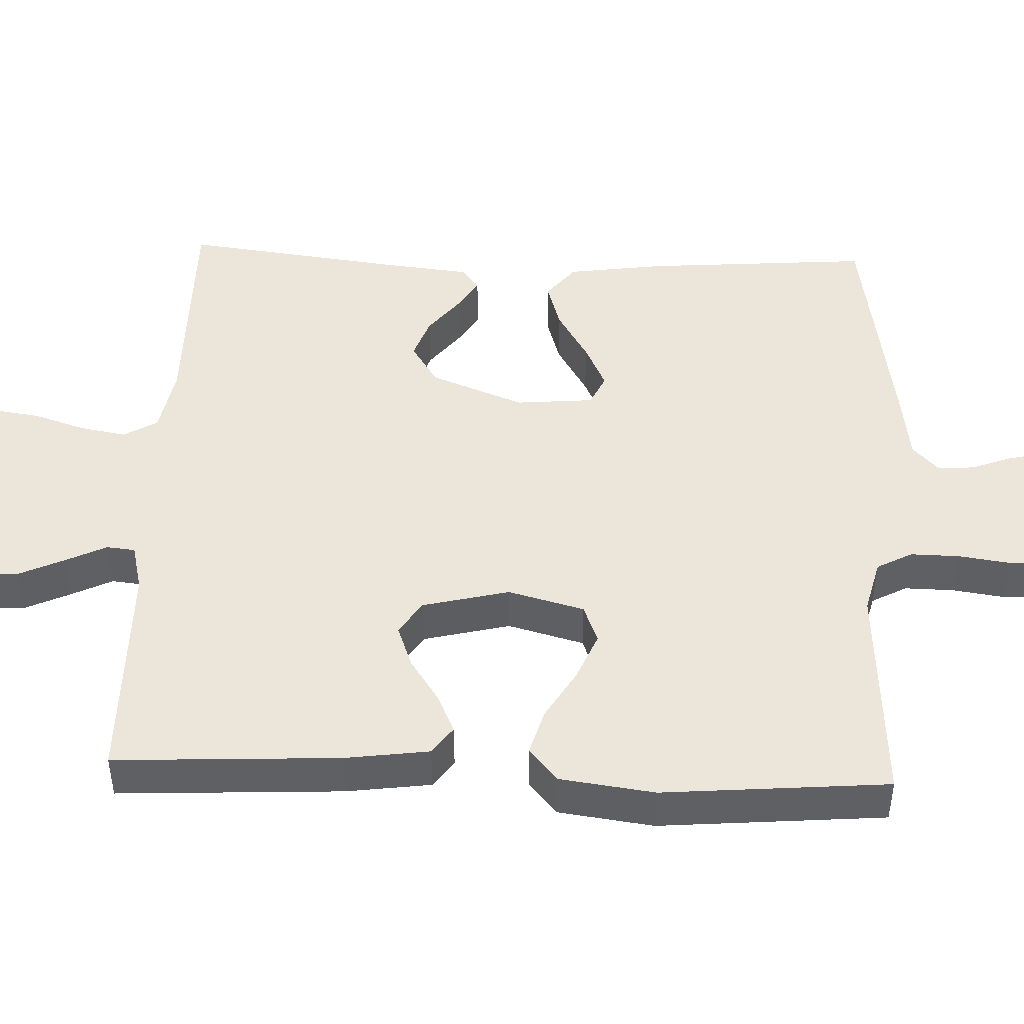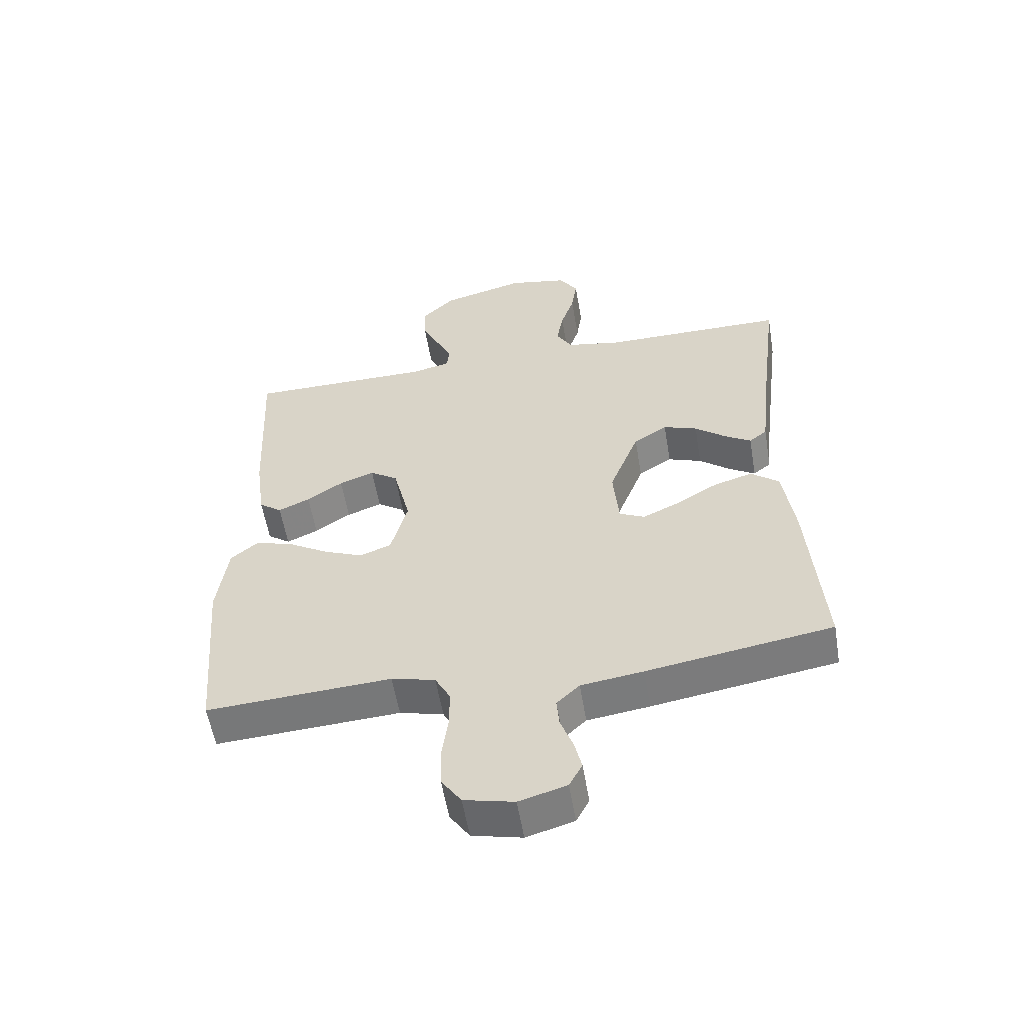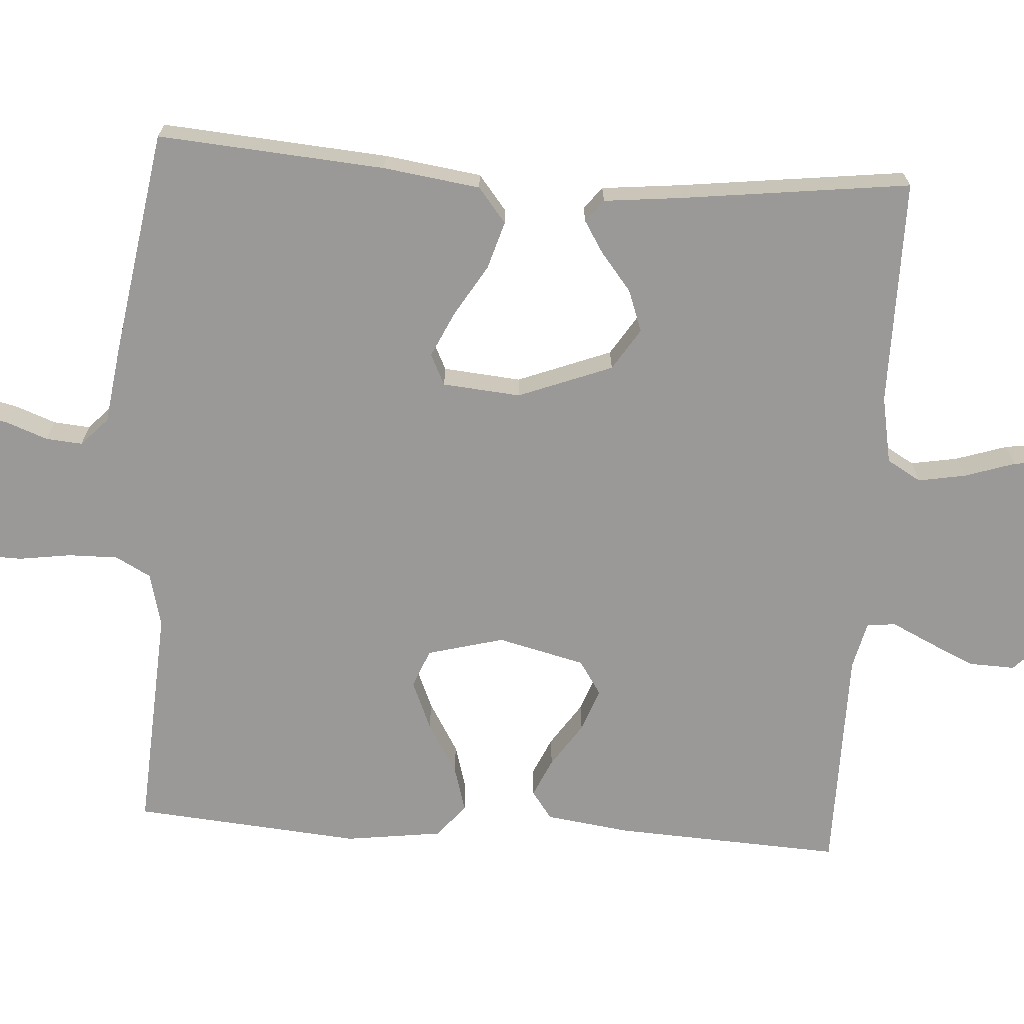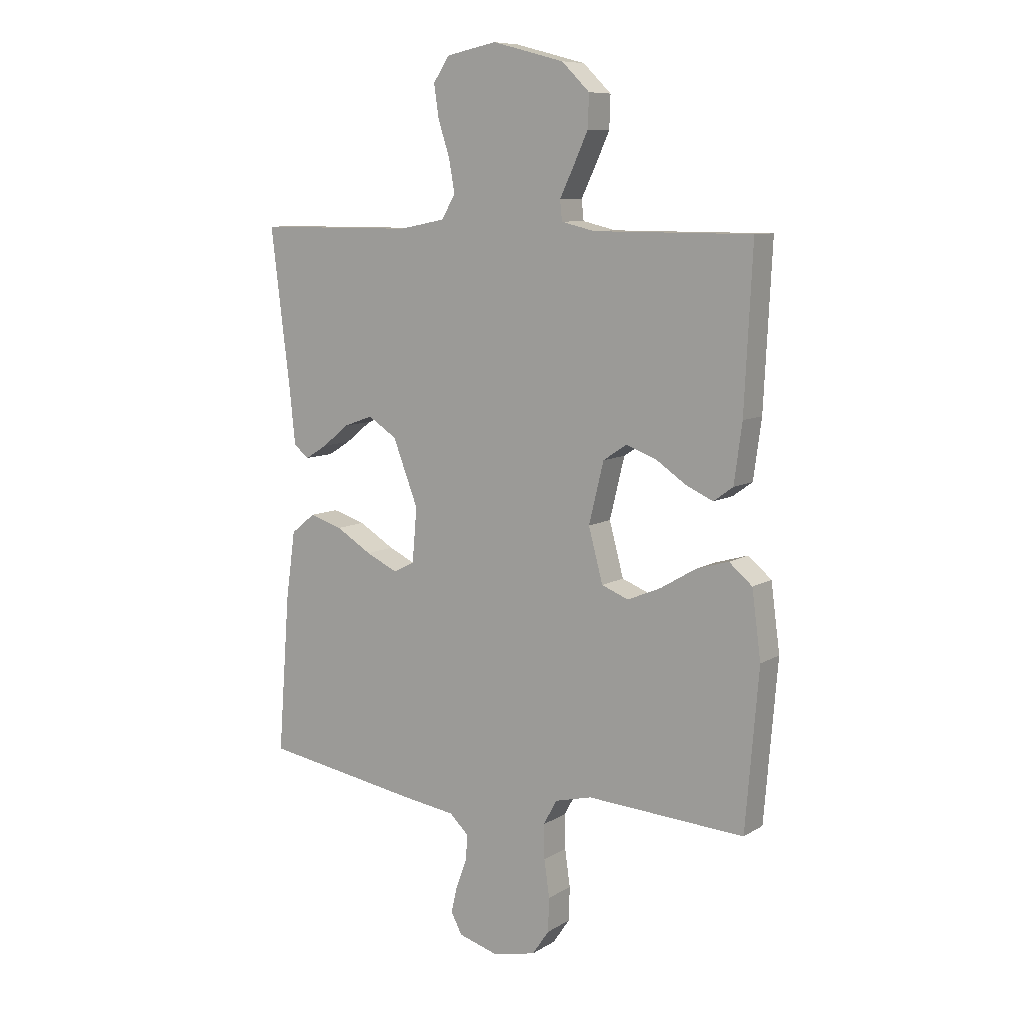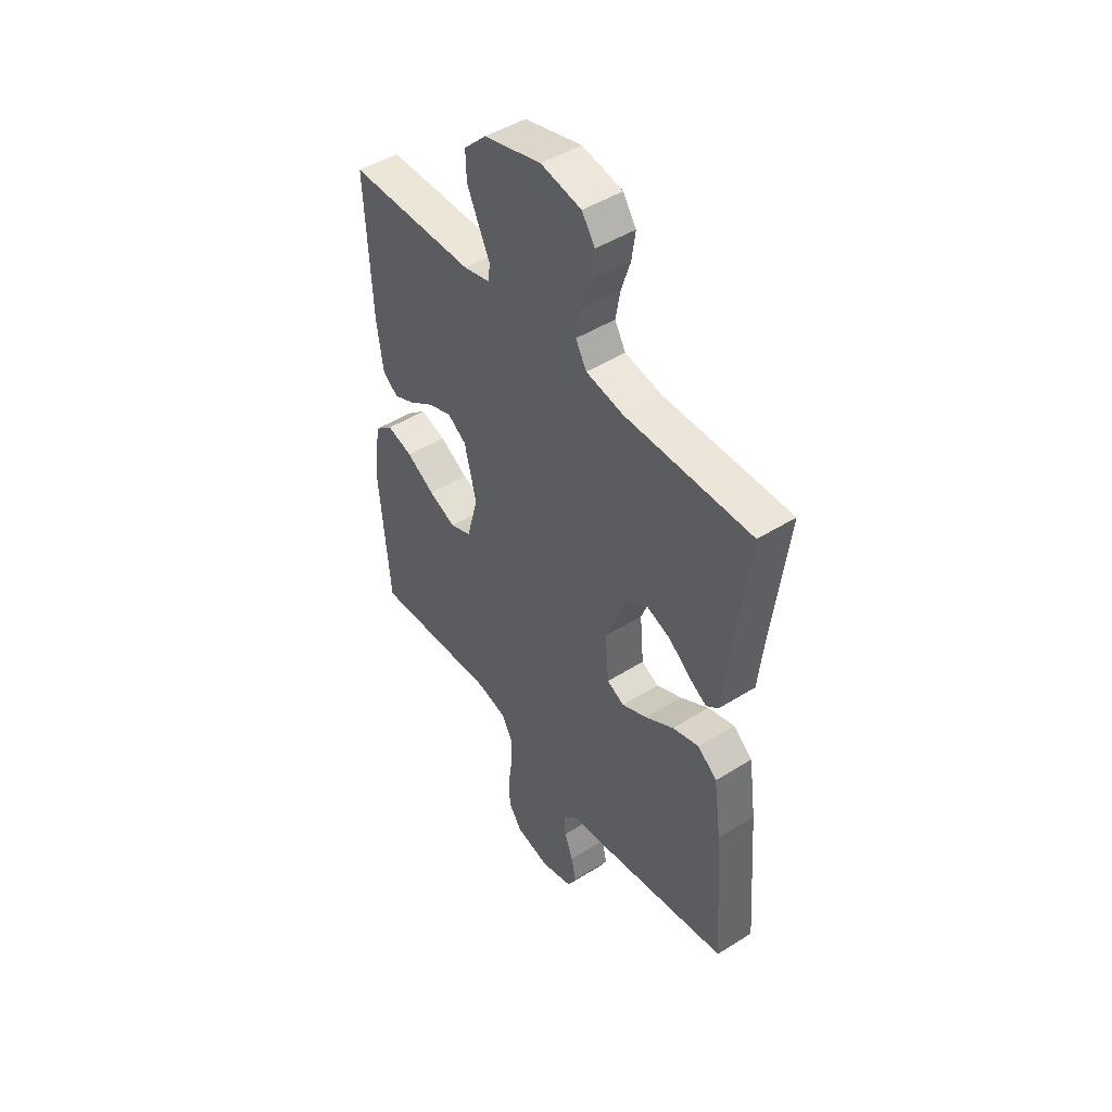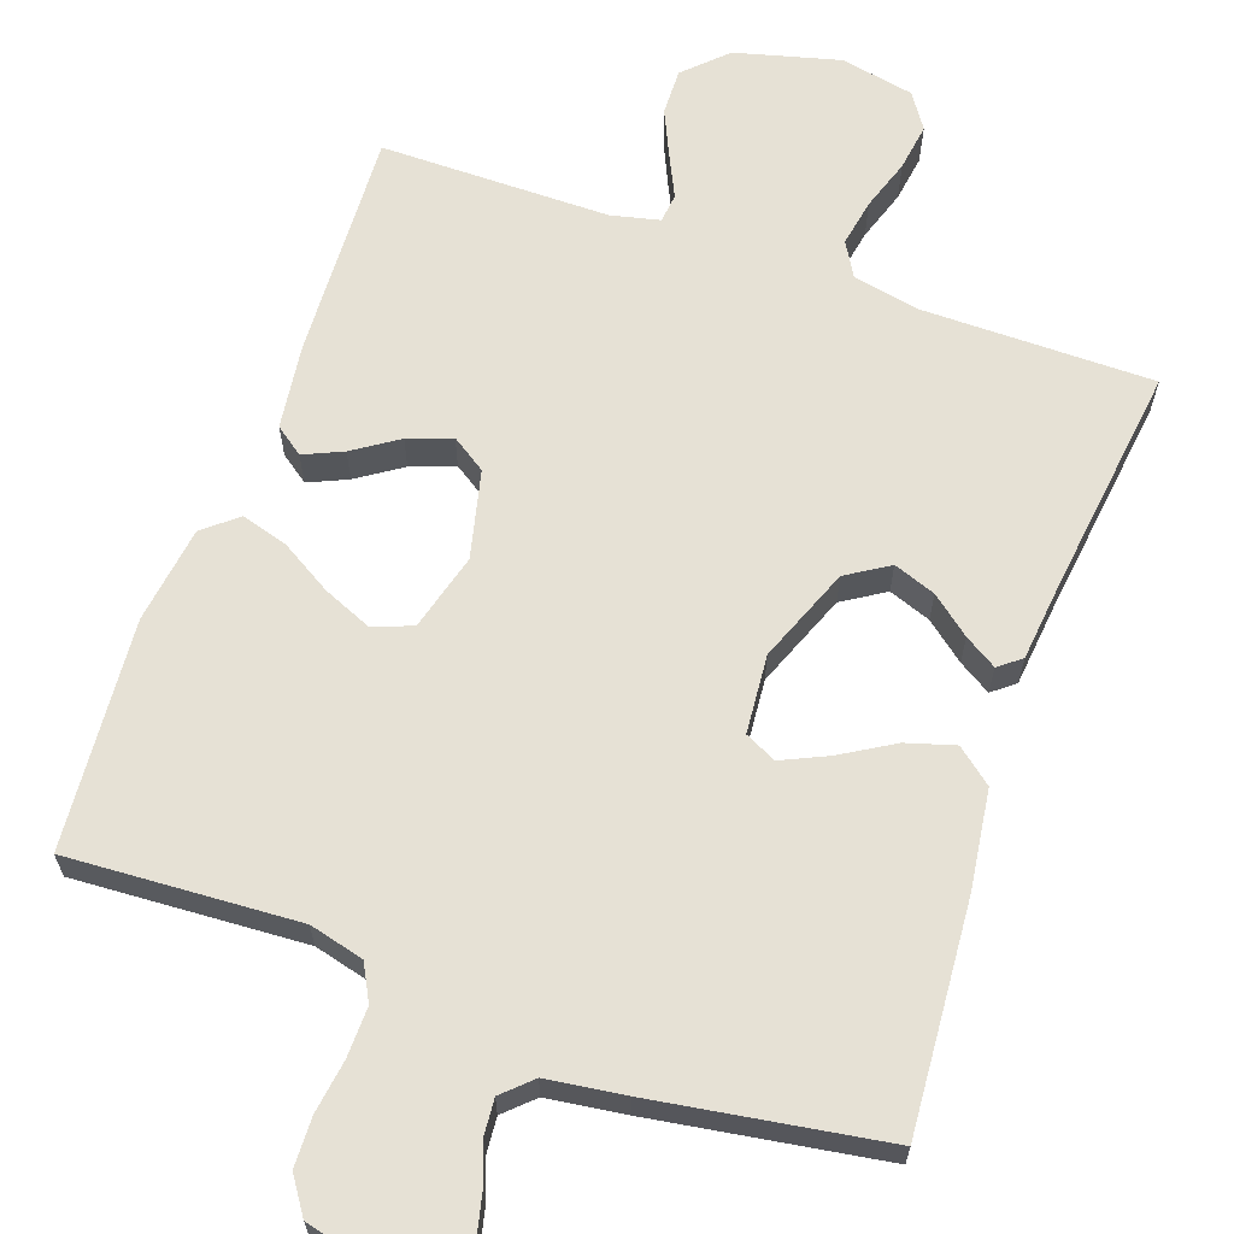
<metadata>
{"format":"obj","ext":"obj","renderer":"f3d","projection":"perspective","resolution":1024,"background":"white","views":[{"elev":46.7,"azim":92.2,"up":"+Y"},{"elev":-56.6,"azim":-170.5,"up":"+Z"},{"elev":-69.1,"azim":-93.8,"up":"+Y"},{"elev":9.0,"azim":33.4,"up":"+Z"},{"elev":46.7,"azim":-125.6,"up":"+Z"},{"elev":64.2,"azim":-160.4,"up":"+Y"}]}
</metadata>
<code>
v 0.5 0.07 -0.5
v 0.2 0.07 -0.482
v 0.129 0.07 -0.5
v 0.104 0.07 -0.547
v 0.105 0.07 -0.612
v 0.115 0.07 -0.682
v 0.113 0.07 -0.746
v 0.081 0.07 -0.793
v 0 0.07 -0.812
v -0.077 0.07 -0.79
v -0.098 0.07 -0.75
v -0.086 0.07 -0.699
v -0.066 0.07 -0.645
v -0.062 0.07 -0.597
v -0.099 0.07 -0.562
v -0.2 0.07 -0.548
v -0.5 0.07 -0.5
v -0.477 0.07 -0.2
v -0.459 0.07 -0.072
v -0.413 0.07 -0.035
v -0.35 0.07 -0.054
v -0.282 0.07 -0.095
v -0.222 0.07 -0.123
v -0.181 0.07 -0.103
v -0.172 0.07 0
v -0.22 0.07 0.124
v -0.275 0.07 0.159
v -0.33 0.07 0.139
v -0.381 0.07 0.098
v -0.423 0.07 0.072
v -0.452 0.07 0.095
v -0.463 0.07 0.2
v -0.5 0.07 0.5
v -0.2 0.07 0.5
v -0.111 0.07 0.517
v -0.085 0.07 0.562
v -0.096 0.07 0.624
v -0.118 0.07 0.691
v -0.127 0.07 0.753
v -0.096 0.07 0.799
v 0 0.07 0.818
v 0.136 0.07 0.782
v 0.189 0.07 0.73
v 0.187 0.07 0.669
v 0.159 0.07 0.608
v 0.133 0.07 0.554
v 0.137 0.07 0.516
v 0.2 0.07 0.501
v 0.5 0.07 0.5
v 0.485 0.07 0.2
v 0.47 0.07 0.089
v 0.433 0.07 0.062
v 0.382 0.07 0.085
v 0.324 0.07 0.124
v 0.267 0.07 0.145
v 0.222 0.07 0.115
v 0.194 0.07 0
v 0.221 0.07 -0.101
v 0.272 0.07 -0.121
v 0.336 0.07 -0.094
v 0.403 0.07 -0.054
v 0.464 0.07 -0.036
v 0.508 0.07 -0.073
v 0.525 0.07 -0.2
v 0.5 0 -0.5
v 0.2 0 -0.482
v 0.129 0 -0.5
v 0.104 0 -0.547
v 0.105 0 -0.612
v 0.115 0 -0.682
v 0.113 0 -0.746
v 0.081 0 -0.793
v 0 0 -0.812
v -0.077 0 -0.79
v -0.098 0 -0.75
v -0.086 0 -0.699
v -0.066 0 -0.645
v -0.062 0 -0.597
v -0.099 0 -0.562
v -0.2 0 -0.548
v -0.5 0 -0.5
v -0.477 0 -0.2
v -0.459 0 -0.072
v -0.413 0 -0.035
v -0.35 0 -0.054
v -0.282 0 -0.095
v -0.222 0 -0.123
v -0.181 0 -0.103
v -0.172 0 0
v -0.22 0 0.124
v -0.275 0 0.159
v -0.33 0 0.139
v -0.381 0 0.098
v -0.423 0 0.072
v -0.452 0 0.095
v -0.463 0 0.2
v -0.5 0 0.5
v -0.2 0 0.5
v -0.111 0 0.517
v -0.085 0 0.562
v -0.096 0 0.624
v -0.118 0 0.691
v -0.127 0 0.753
v -0.096 0 0.799
v 0 0 0.818
v 0.136 0 0.782
v 0.189 0 0.73
v 0.187 0 0.669
v 0.159 0 0.608
v 0.133 0 0.554
v 0.137 0 0.516
v 0.2 0 0.501
v 0.5 0 0.5
v 0.485 0 0.2
v 0.47 0 0.089
v 0.433 0 0.062
v 0.382 0 0.085
v 0.324 0 0.124
v 0.267 0 0.145
v 0.222 0 0.115
v 0.194 0 0
v 0.221 0 -0.101
v 0.272 0 -0.121
v 0.336 0 -0.094
v 0.403 0 -0.054
v 0.464 0 -0.036
v 0.508 0 -0.073
v 0.525 0 -0.2
f 64 1 2
f 63 64 2
f 62 63 2
f 61 62 2
f 60 61 2
f 59 60 2 3
f 58 59 3 4
f 57 58 4
f 52 53 54
f 51 52 54
f 50 51 54
f 49 50 54
f 48 49 54
f 47 48 54 55
f 44 45 46
f 43 44 46
f 42 43 46
f 41 42 46
f 40 41 46
f 39 40 46
f 38 39 46
f 37 38 46
f 36 37 46 47
f 47 55 56
f 36 47 56
f 35 36 56
f 32 33 34
f 32 34 35
f 31 32 35
f 30 31 35
f 29 30 35
f 28 29 35
f 20 21 22
f 19 20 22
f 18 19 22
f 17 18 22
f 16 17 22
f 15 16 22
f 14 15 22 23
f 11 12 13
f 10 11 13
f 9 10 13
f 8 9 13
f 7 8 13
f 6 7 13
f 5 6 13
f 4 5 13 14
f 14 23 24
f 4 14 24
f 57 4 24
f 27 28 35
f 35 56 57
f 27 35 57
f 26 27 57
f 57 24 25
f 25 26 57
f 66 65 128
f 66 128 127
f 66 127 126
f 66 126 125
f 66 125 124
f 67 66 124 123
f 68 67 123 122
f 68 122 121
f 118 117 116
f 118 116 115
f 118 115 114
f 118 114 113
f 118 113 112
f 119 118 112 111
f 110 109 108
f 110 108 107
f 110 107 106
f 110 106 105
f 110 105 104
f 110 104 103
f 110 103 102
f 110 102 101
f 111 110 101 100
f 120 119 111
f 120 111 100
f 120 100 99
f 98 97 96
f 99 98 96
f 99 96 95
f 99 95 94
f 99 94 93
f 99 93 92
f 86 85 84
f 86 84 83
f 86 83 82
f 86 82 81
f 86 81 80
f 86 80 79
f 87 86 79 78
f 77 76 75
f 77 75 74
f 77 74 73
f 77 73 72
f 77 72 71
f 77 71 70
f 77 70 69
f 78 77 69 68
f 88 87 78
f 88 78 68
f 88 68 121
f 99 92 91
f 121 120 99
f 121 99 91
f 121 91 90
f 89 88 121
f 121 90 89
f 1 65 66 2
f 2 66 67 3
f 3 67 68 4
f 4 68 69 5
f 5 69 70 6
f 6 70 71 7
f 7 71 72 8
f 8 72 73 9
f 9 73 74 10
f 10 74 75 11
f 11 75 76 12
f 12 76 77 13
f 13 77 78 14
f 14 78 79 15
f 15 79 80 16
f 16 80 81 17
f 17 81 82 18
f 18 82 83 19
f 19 83 84 20
f 20 84 85 21
f 21 85 86 22
f 22 86 87 23
f 23 87 88 24
f 24 88 89 25
f 25 89 90 26
f 26 90 91 27
f 27 91 92 28
f 28 92 93 29
f 29 93 94 30
f 30 94 95 31
f 31 95 96 32
f 32 96 97 33
f 33 97 98 34
f 34 98 99 35
f 35 99 100 36
f 36 100 101 37
f 37 101 102 38
f 38 102 103 39
f 39 103 104 40
f 40 104 105 41
f 41 105 106 42
f 42 106 107 43
f 43 107 108 44
f 44 108 109 45
f 45 109 110 46
f 46 110 111 47
f 47 111 112 48
f 48 112 113 49
f 49 113 114 50
f 50 114 115 51
f 51 115 116 52
f 52 116 117 53
f 53 117 118 54
f 54 118 119 55
f 55 119 120 56
f 56 120 121 57
f 57 121 122 58
f 58 122 123 59
f 59 123 124 60
f 60 124 125 61
f 61 125 126 62
f 62 126 127 63
f 63 127 128 64
f 64 128 65 1

</code>
